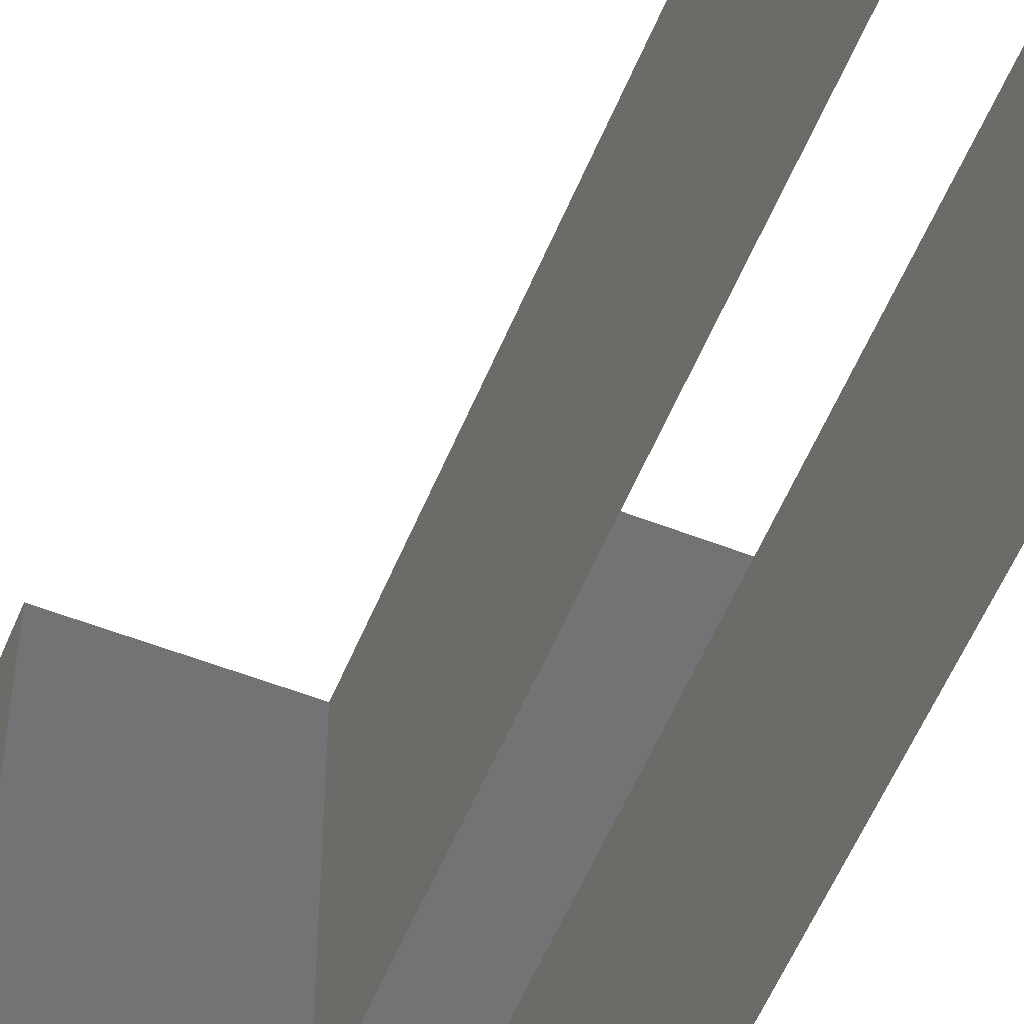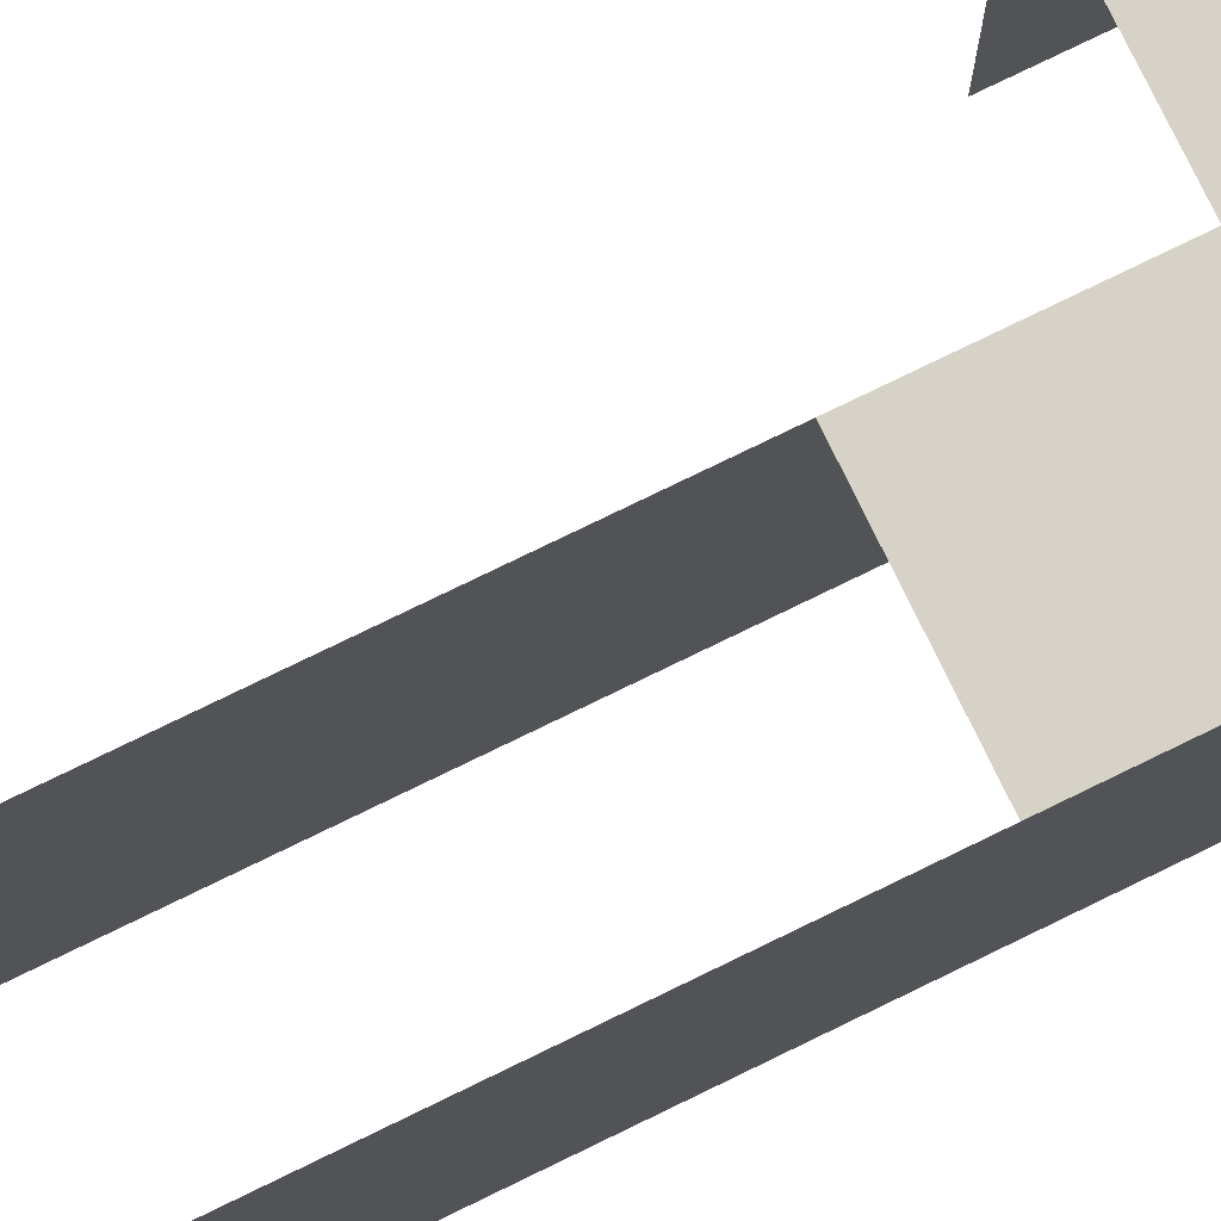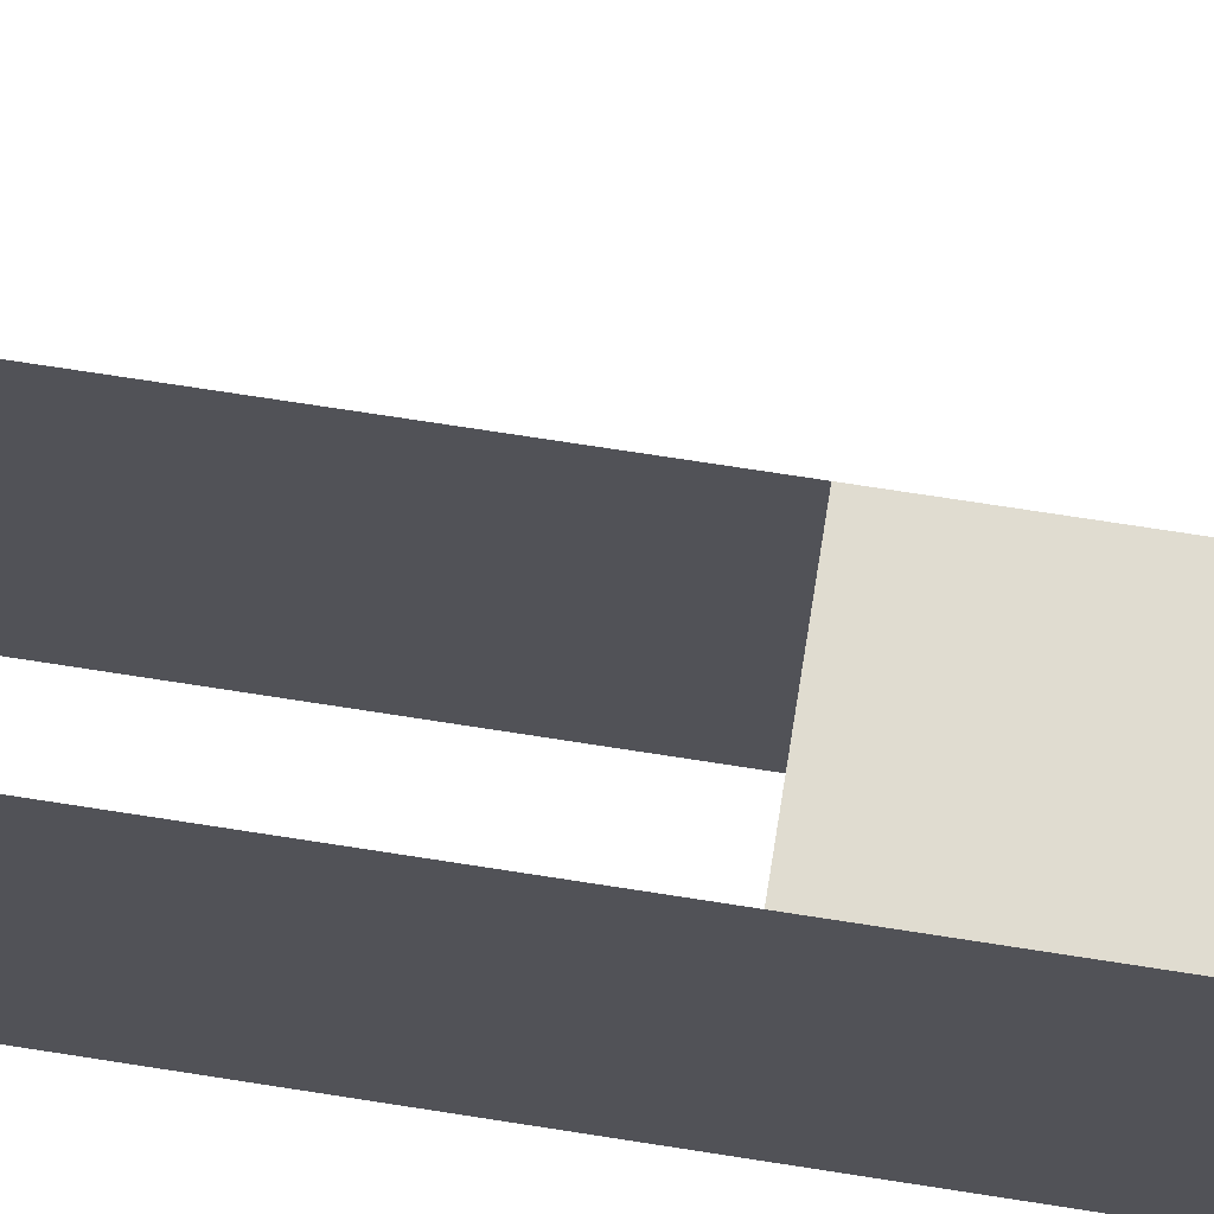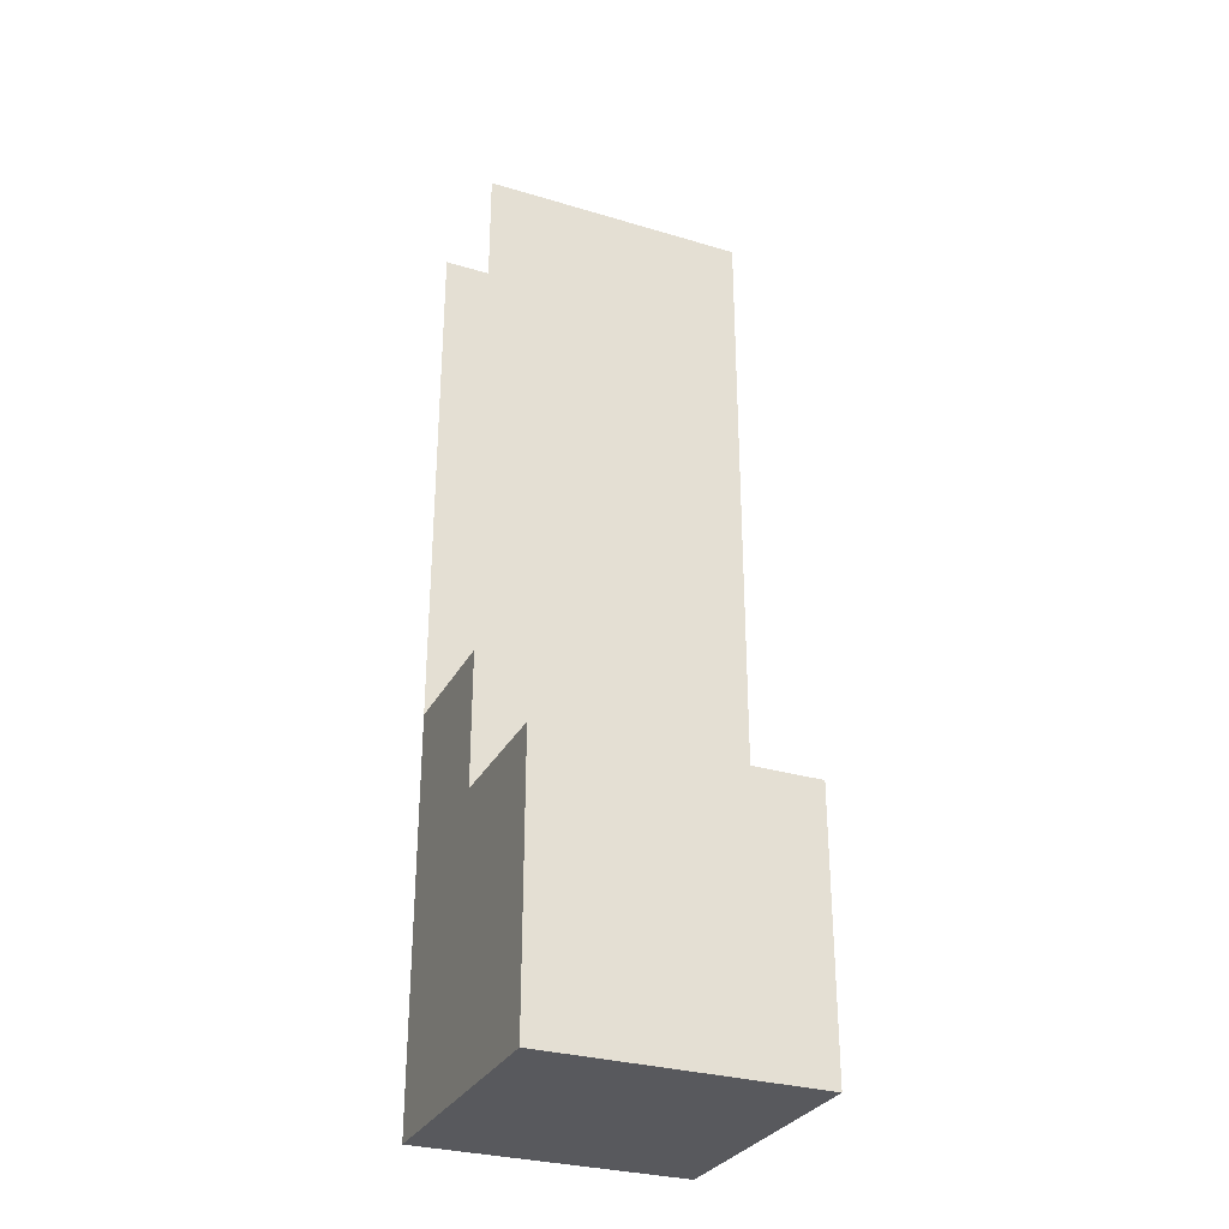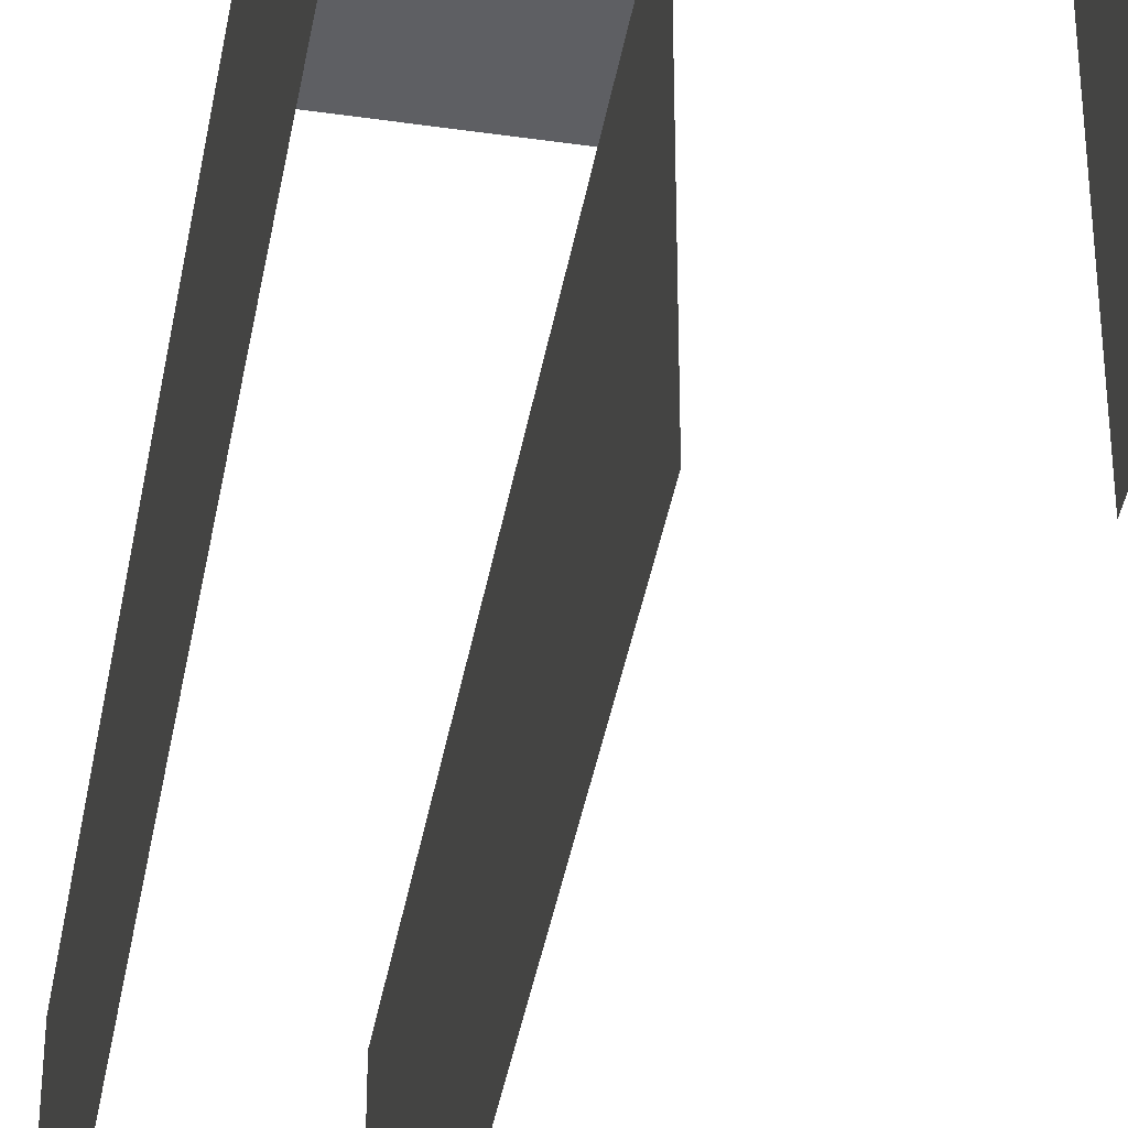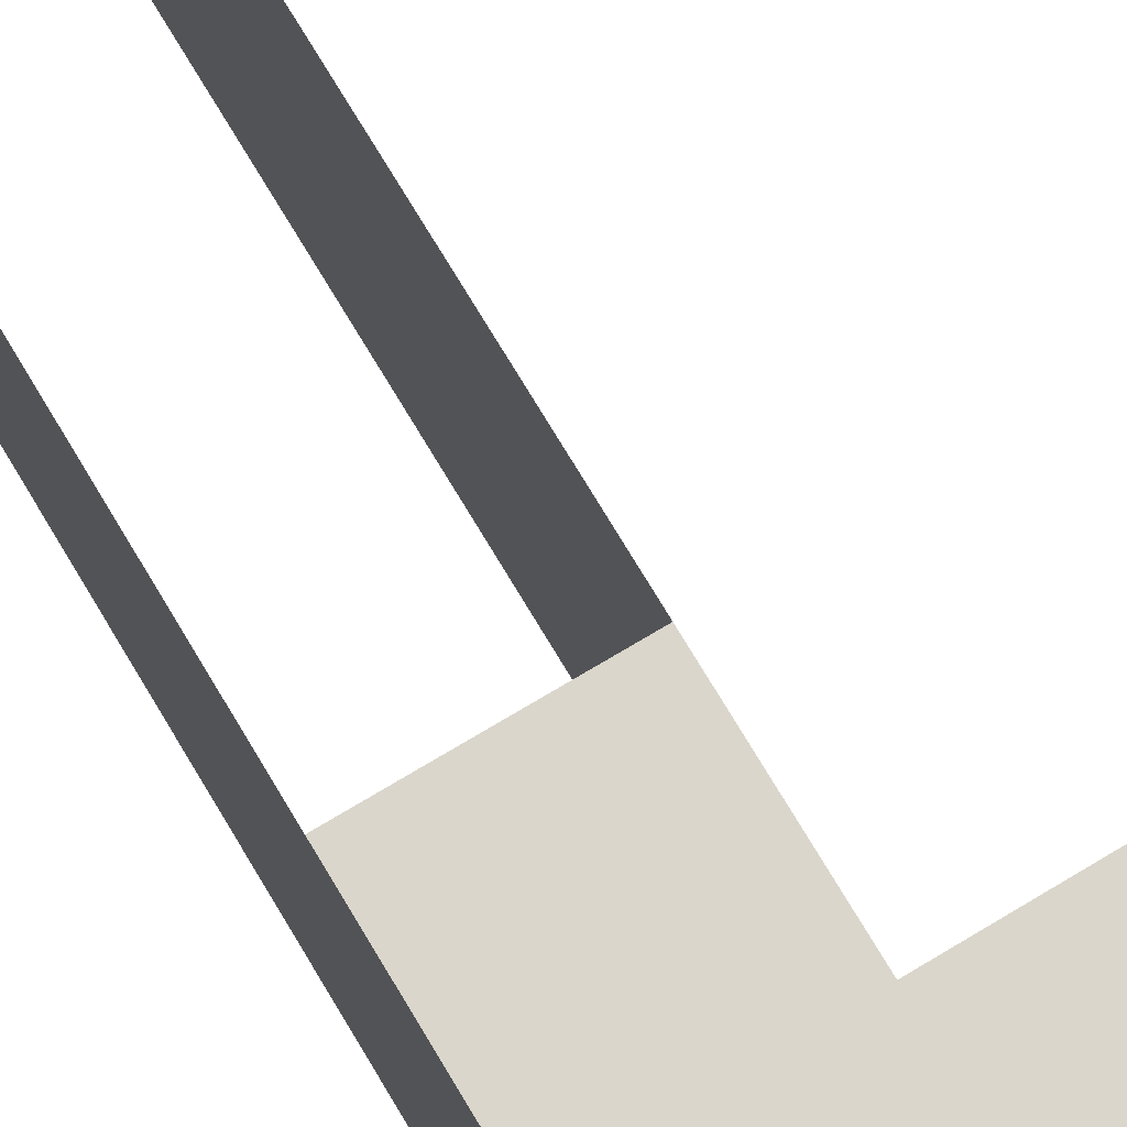
<metadata>
{"format":"obj","ext":"obj","renderer":"f3d","projection":"perspective","resolution":1024,"background":"white","views":[{"elev":-55.9,"azim":-22.2,"up":"+Y"},{"elev":77.9,"azim":64.1,"up":"+Y"},{"elev":69.5,"azim":99.0,"up":"+Y"},{"elev":-30.2,"azim":-113.5,"up":"+Z"},{"elev":-41.0,"azim":170.0,"up":"+Y"},{"elev":74.0,"azim":149.1,"up":"+Y"}]}
</metadata>
<code>
g pb_Mesh217670
v 2 4 -6
v 0 4 -6
v 0 0 -6
v 2 0 -6
v -2 4 -6
v -2 0 -6
v 2 0 8
v 2 4 -6
v 2 0 -6
v 2 4 8
v 0 4 -2
v 0 4 0
v 0 0 0
v 0 0 -2
v 0 4 -2
v 2 4 -2
v 2 4 0
v 0 4 0
v -2 0 -6
v -2 4 -6
v -2 4 -2
v -2 0 -2
v 0 4 -6
v 2 4 -6
v -2 4 -2
v -2 4 -6
v -9.918e-05 4 8
v -9.918e-05 0 8
g pb_Mesh217670_0
f 3 2 1
f 4 3 1
f 3 6 5
f 2 3 5
f 9 8 7
f 8 10 7
g pb_Mesh217670_1
f 13 12 11
f 14 13 11
f 17 16 15
f 18 17 15
f 21 20 19
f 22 21 19
f 16 24 23
f 15 16 23
f 23 26 25
f 15 23 25
f 28 27 12
f 28 12 13

</code>
